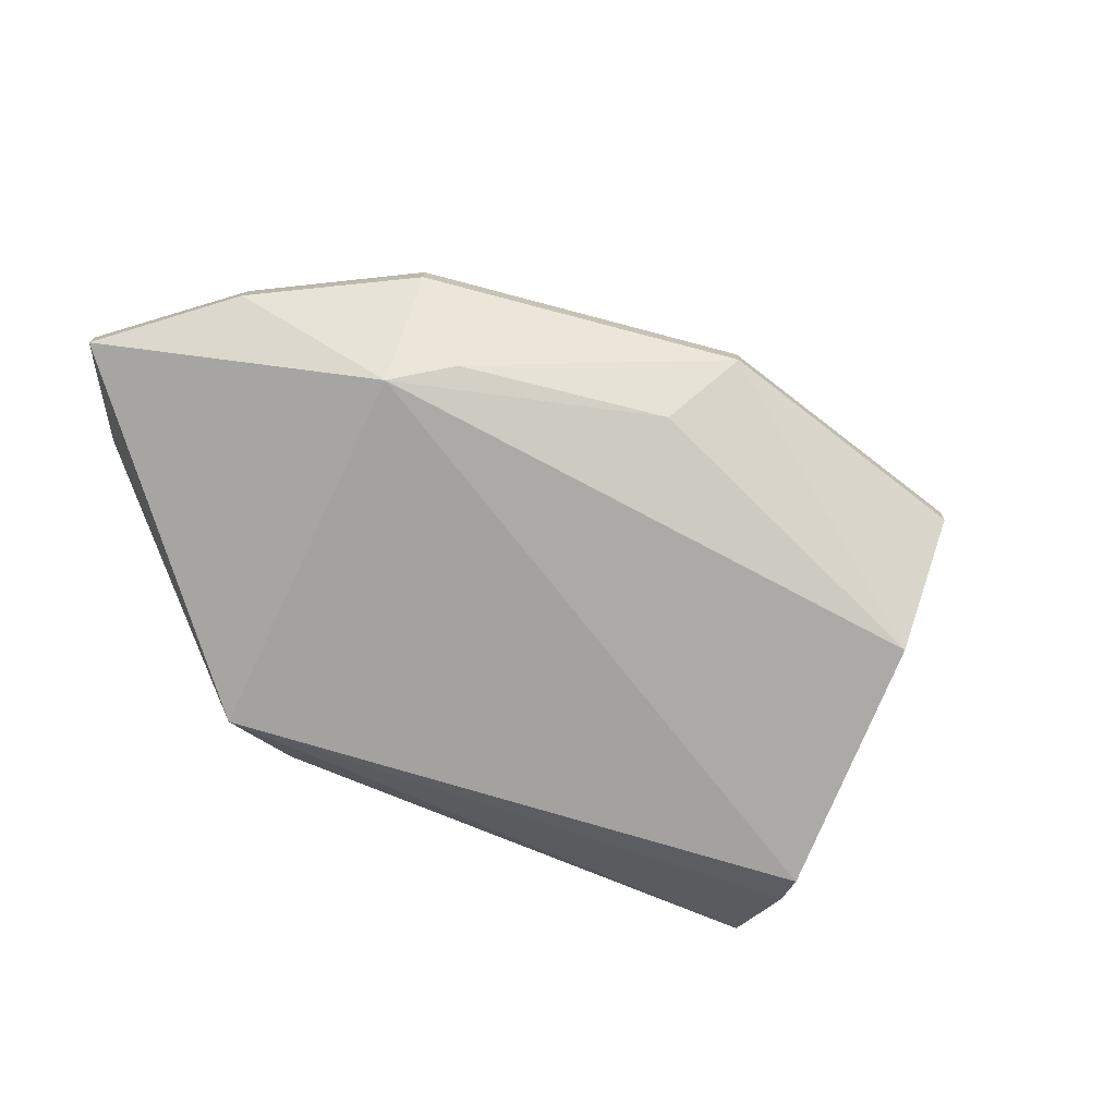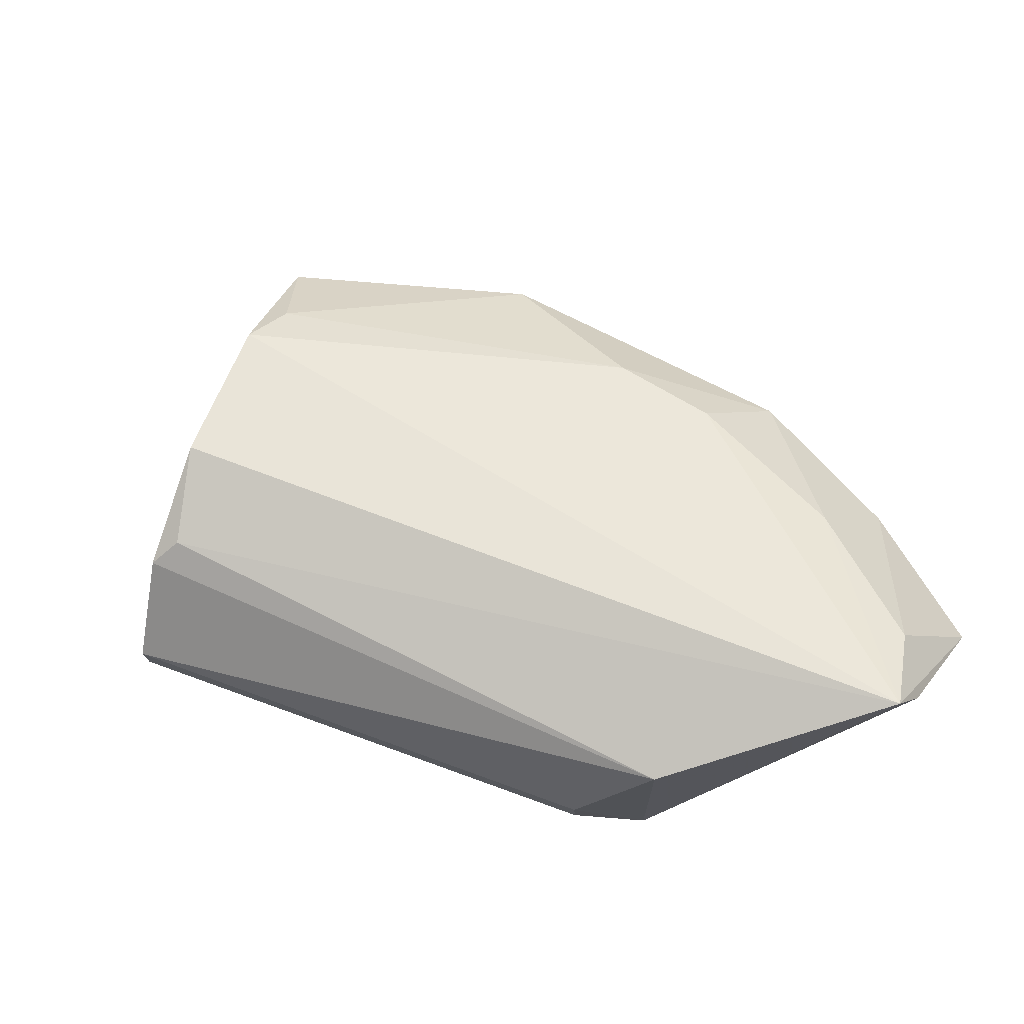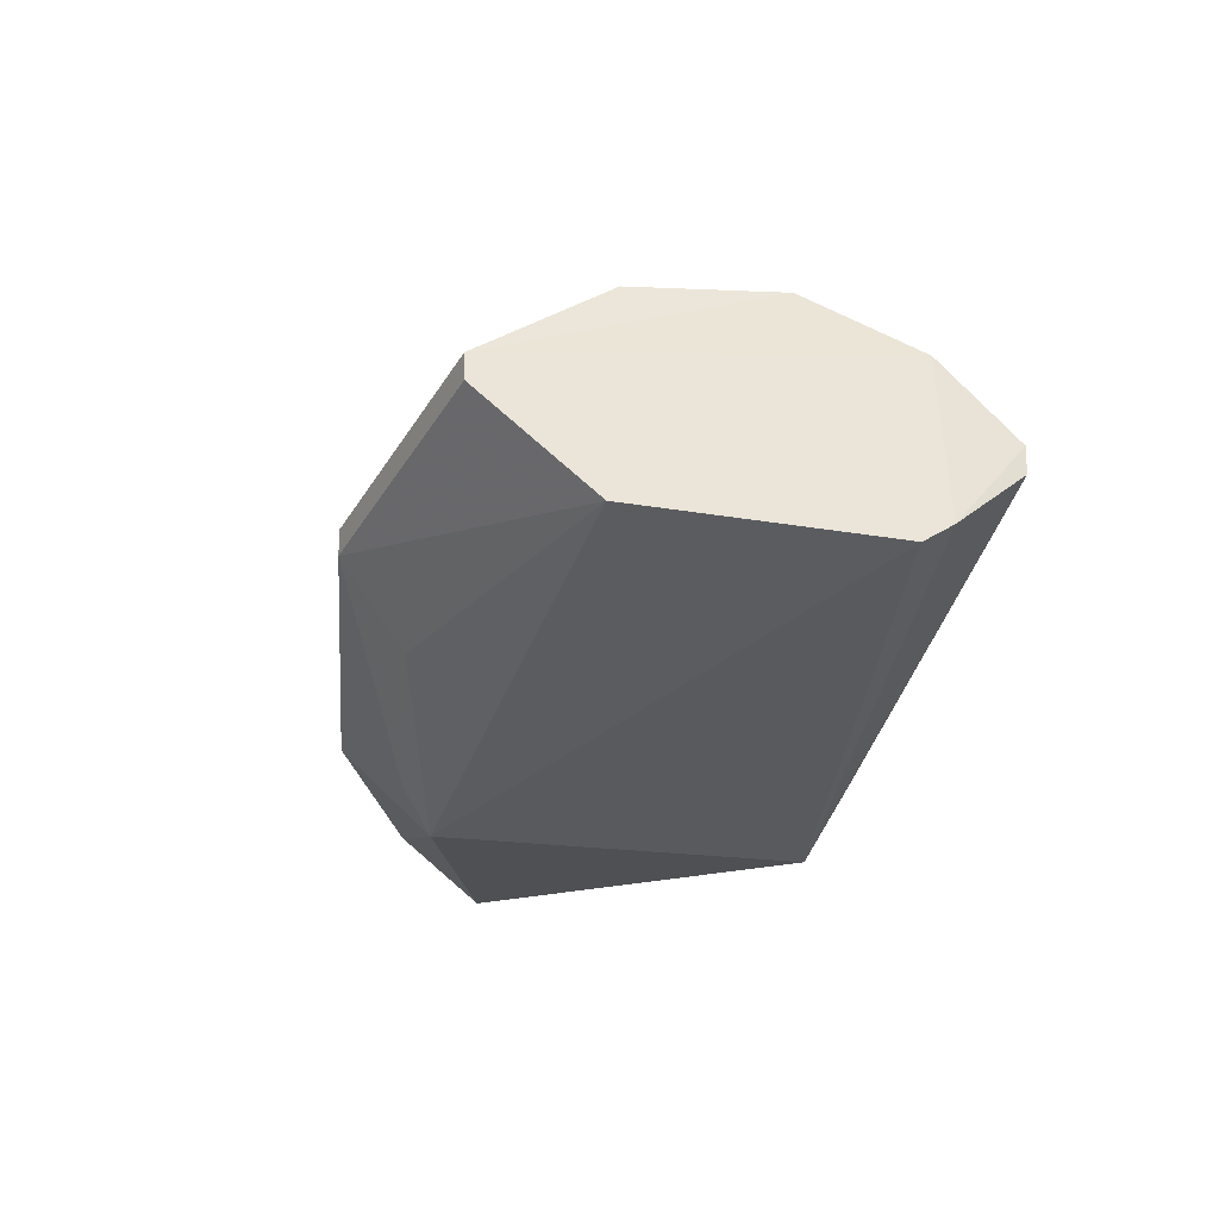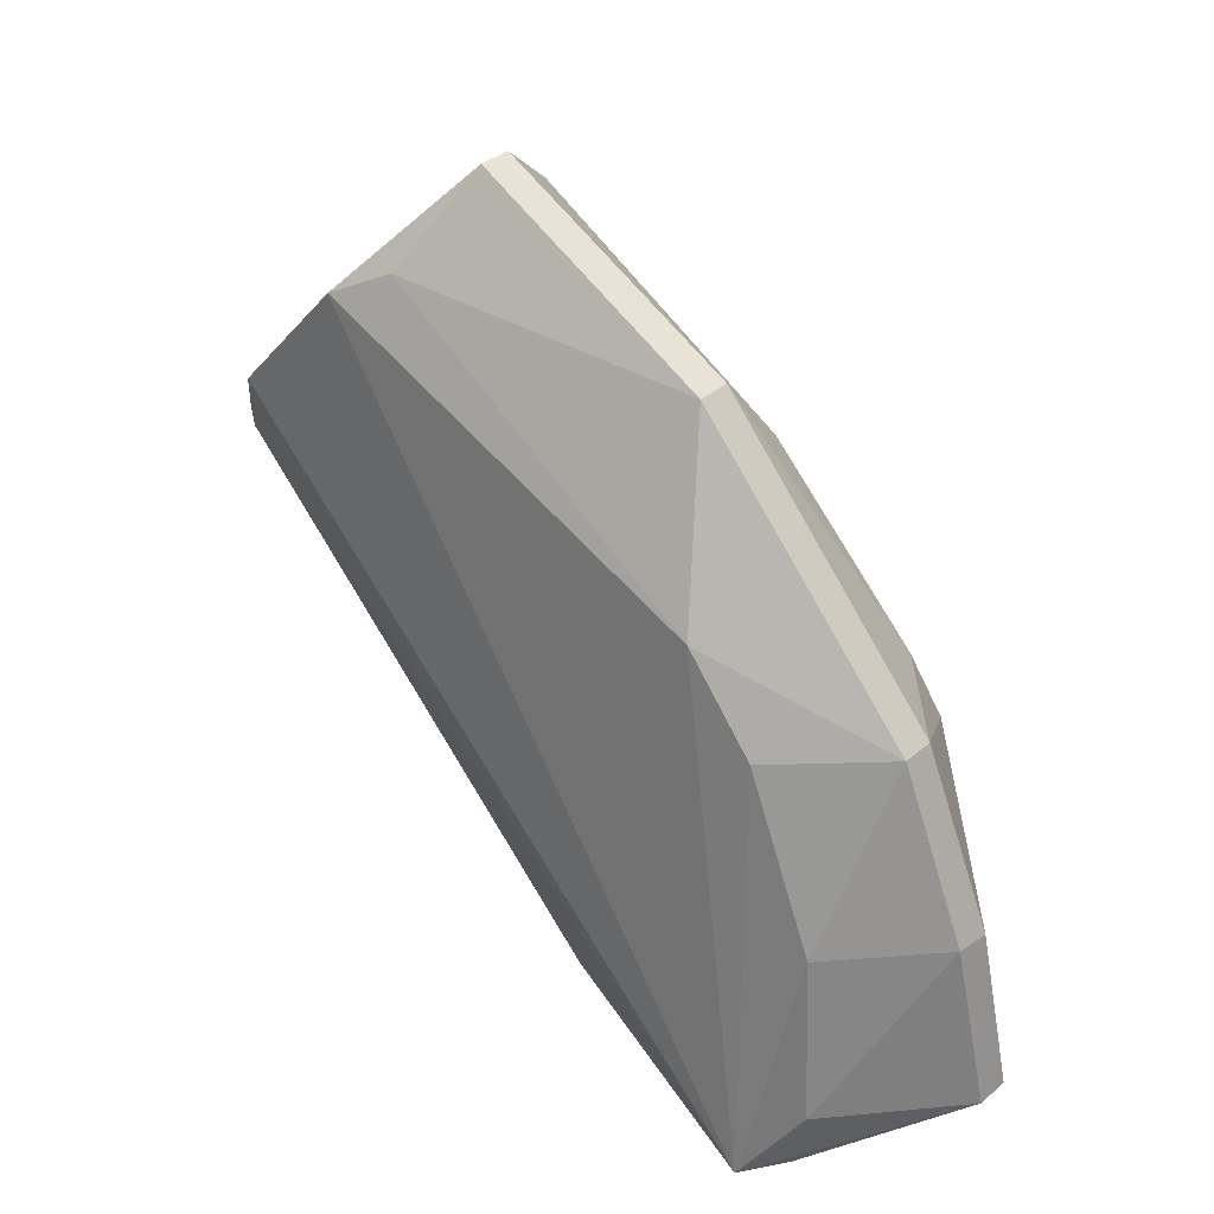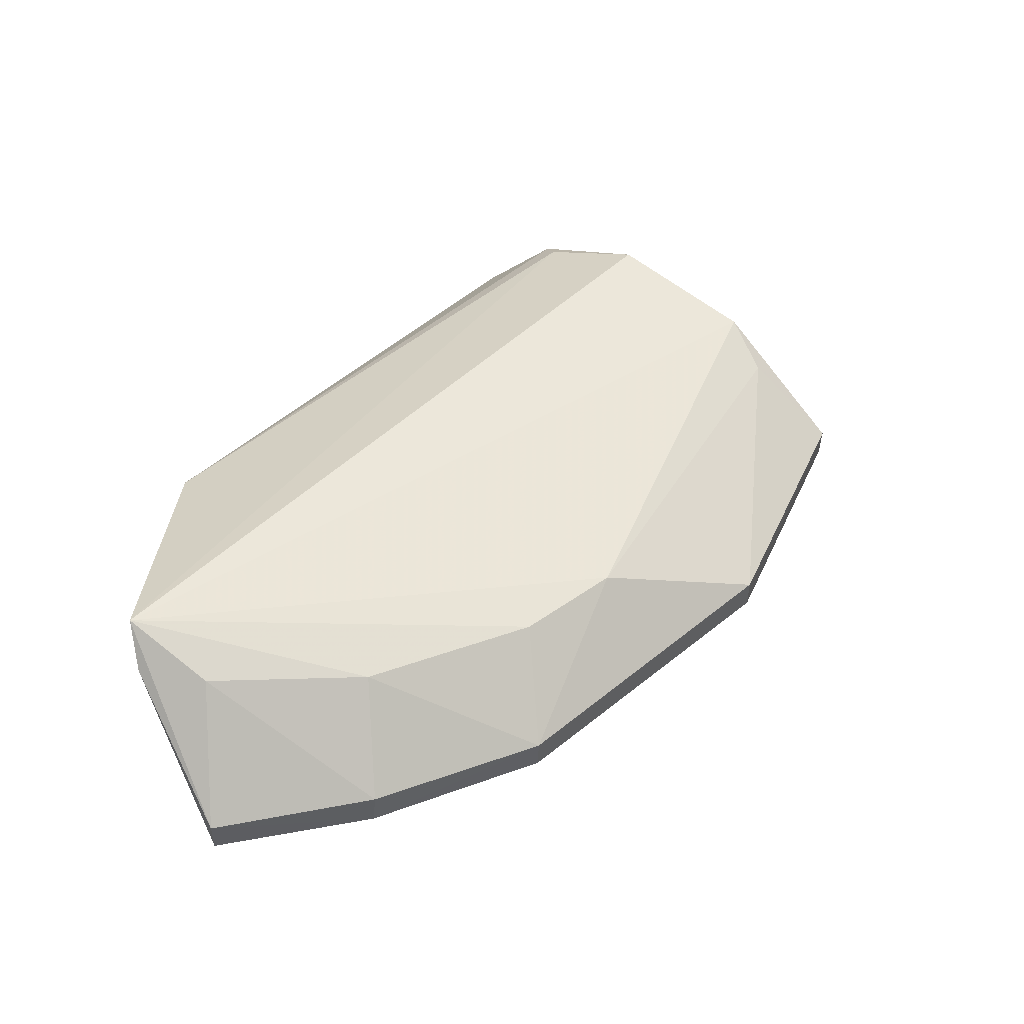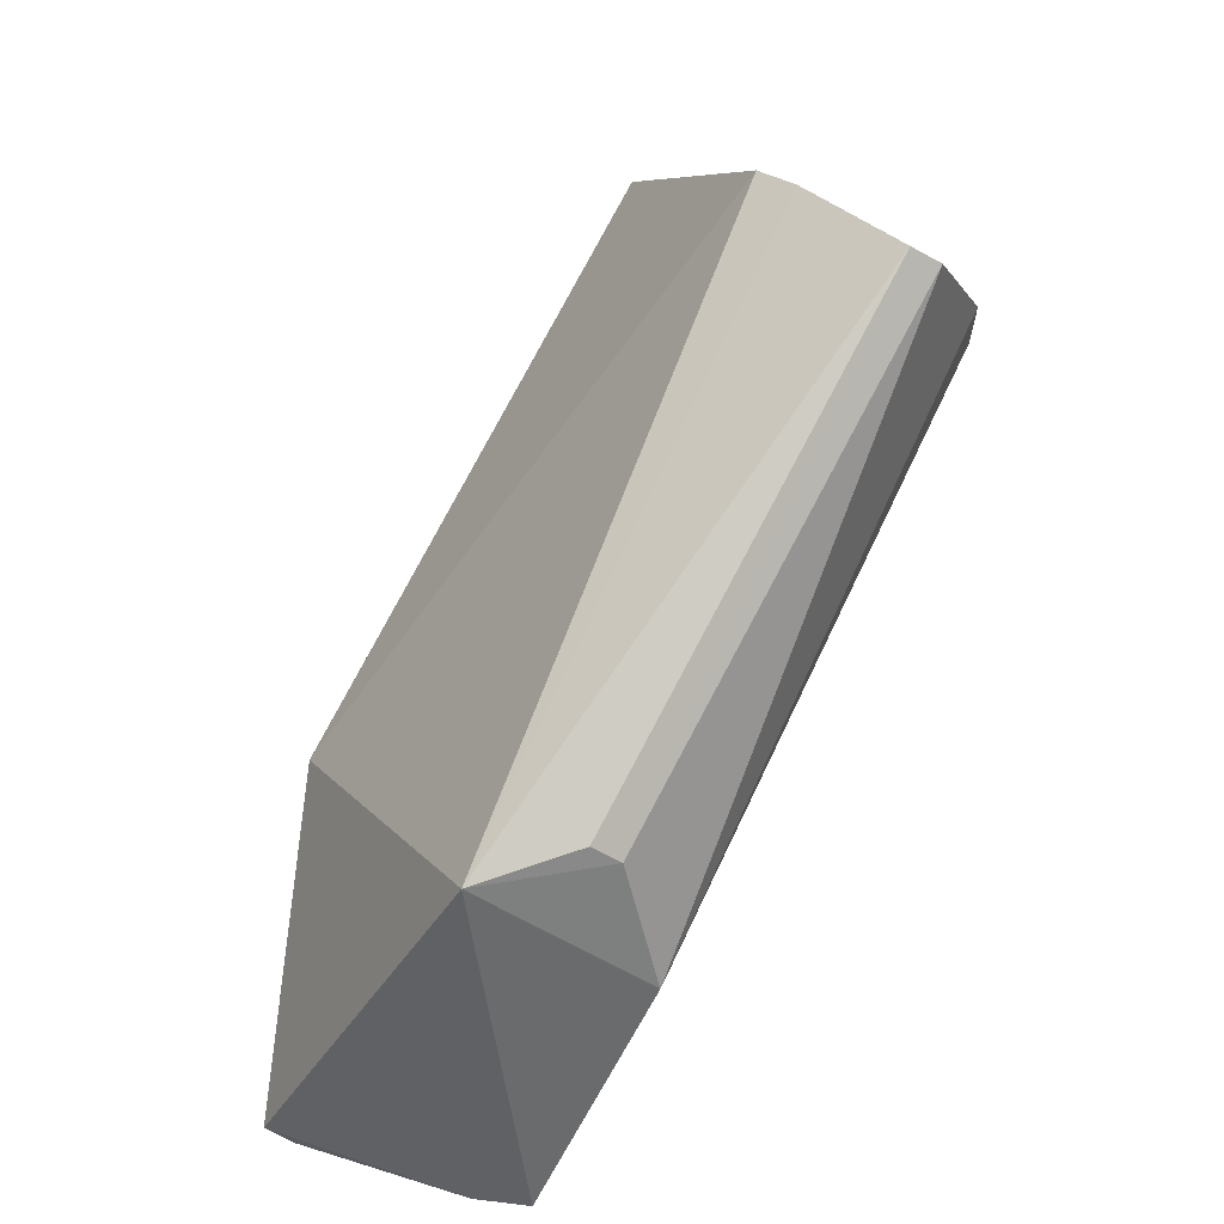
<metadata>
{"format":"obj","ext":"obj","renderer":"f3d","projection":"perspective","resolution":1024,"background":"white","views":[{"elev":-75.9,"azim":-59.0,"up":"+Y"},{"elev":69.6,"azim":163.5,"up":"+Y"},{"elev":-35.8,"azim":41.0,"up":"+Y"},{"elev":41.7,"azim":-133.8,"up":"+Z"},{"elev":45.0,"azim":-87.9,"up":"+Y"},{"elev":-52.1,"azim":54.0,"up":"+Z"}]}
</metadata>
<code>
v 0.4631 -0.01956 0.1174
v 0.4991 -0.002596 0.06587
v 0.4643 0.02056 0.1158
v 0.3731 0.02867 0.01123
v 0.4169 -0.01283 0.01185
v 0.487 0.01949 0.07925
v 0.37 0.002412 0.07954
v 0.4931 -0.01524 0.0772
v 0.4166 0.01834 0.01264
v 0.4925 0.01611 0.07797
v 0.4801 0.0246 0.09466
v 0.4095 0.002478 0.1179
v 0.3802 -0.0179 0.06704
v 0.4899 -0.01928 0.08147
v 0.4303 0.002402 0.01458
v 0.4995 0.002458 0.06604
v 0.4518 0.002412 0.1345
v 0.3975 0.01617 0.09088
v 0.4096 -0.002619 0.1178
v 0.3505 -0.002618 0.02529
v 0.4301 -0.002596 0.01461
v 0.4519 -0.002619 0.1343
v 0.4563 0.01551 0.1207
v 0.3713 0.01801 0.05056
v 0.3702 -0.002618 0.07944
v 0.41 -0.01328 0.1032
v 0.368 0.02184 0.01267
v 0.3852 0.01621 0.07737
v 0.3573 0.002618 0.05215
v 0.3572 -0.002618 0.0517
v 0.3845 -0.01515 0.07812
v 0.3661 0.0219 0.0242
v 0.3504 0.002481 0.02524
f 8 5 2
f 9 5 4
f 9 4 6
f 10 9 6
f 11 6 4
f 11 4 3
f 11 10 6
f 14 5 8
f 14 13 5
f 14 1 13
f 15 5 9
f 16 9 10
f 16 15 9
f 16 2 15
f 16 10 8
f 16 8 2
f 17 8 10
f 17 10 11
f 17 11 3
f 18 3 4
f 18 7 12
f 19 12 7
f 19 17 12
f 20 5 13
f 21 15 2
f 21 2 5
f 21 5 15
f 22 14 8
f 22 8 17
f 22 1 14
f 22 19 1
f 22 17 19
f 23 17 3
f 23 12 17
f 23 18 12
f 23 3 18
f 25 19 7
f 26 13 1
f 26 1 19
f 27 4 5
f 27 5 20
f 28 18 4
f 28 4 24
f 28 24 7
f 28 7 18
f 29 7 24
f 30 20 13
f 30 13 25
f 30 25 7
f 30 7 29
f 31 25 13
f 31 13 26
f 31 26 19
f 31 19 25
f 32 29 24
f 32 24 4
f 33 30 29
f 33 20 30
f 33 29 32
f 33 27 20
f 33 32 4
f 33 4 27

</code>
